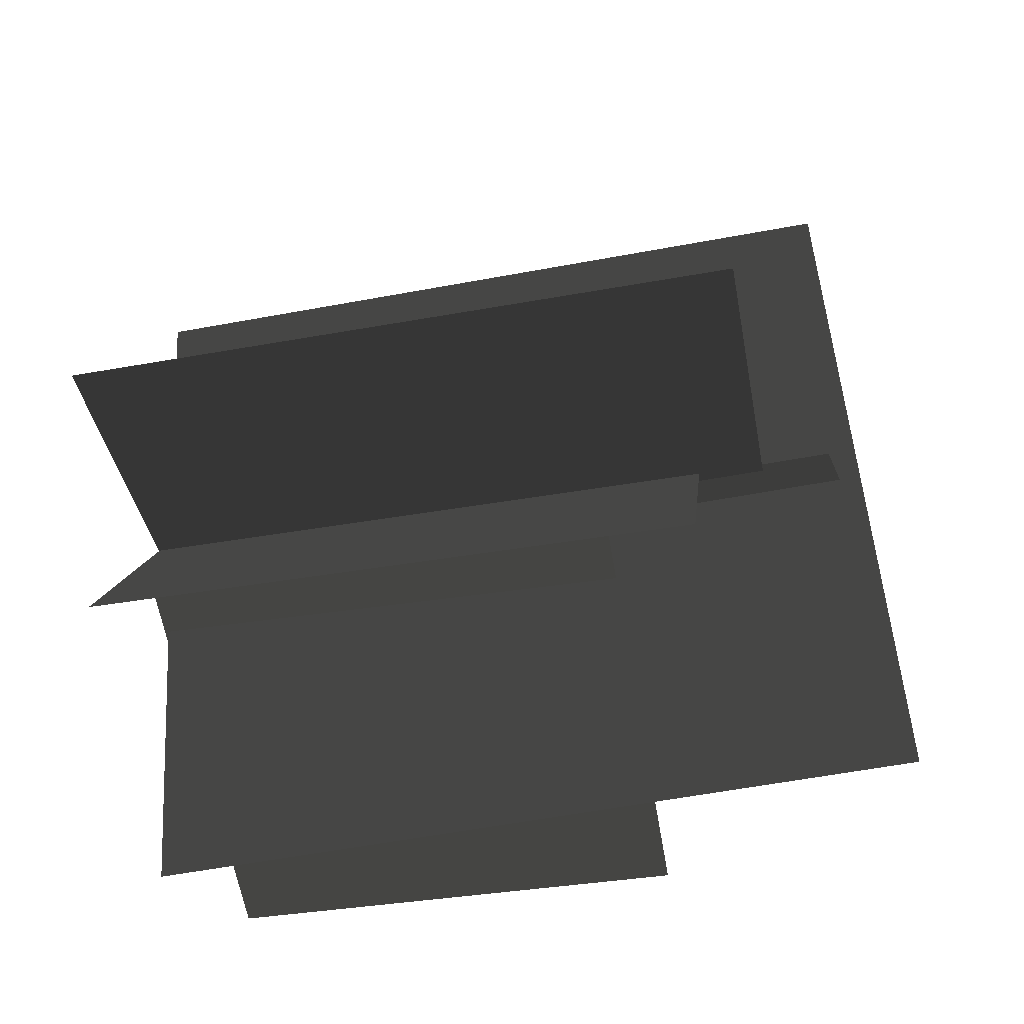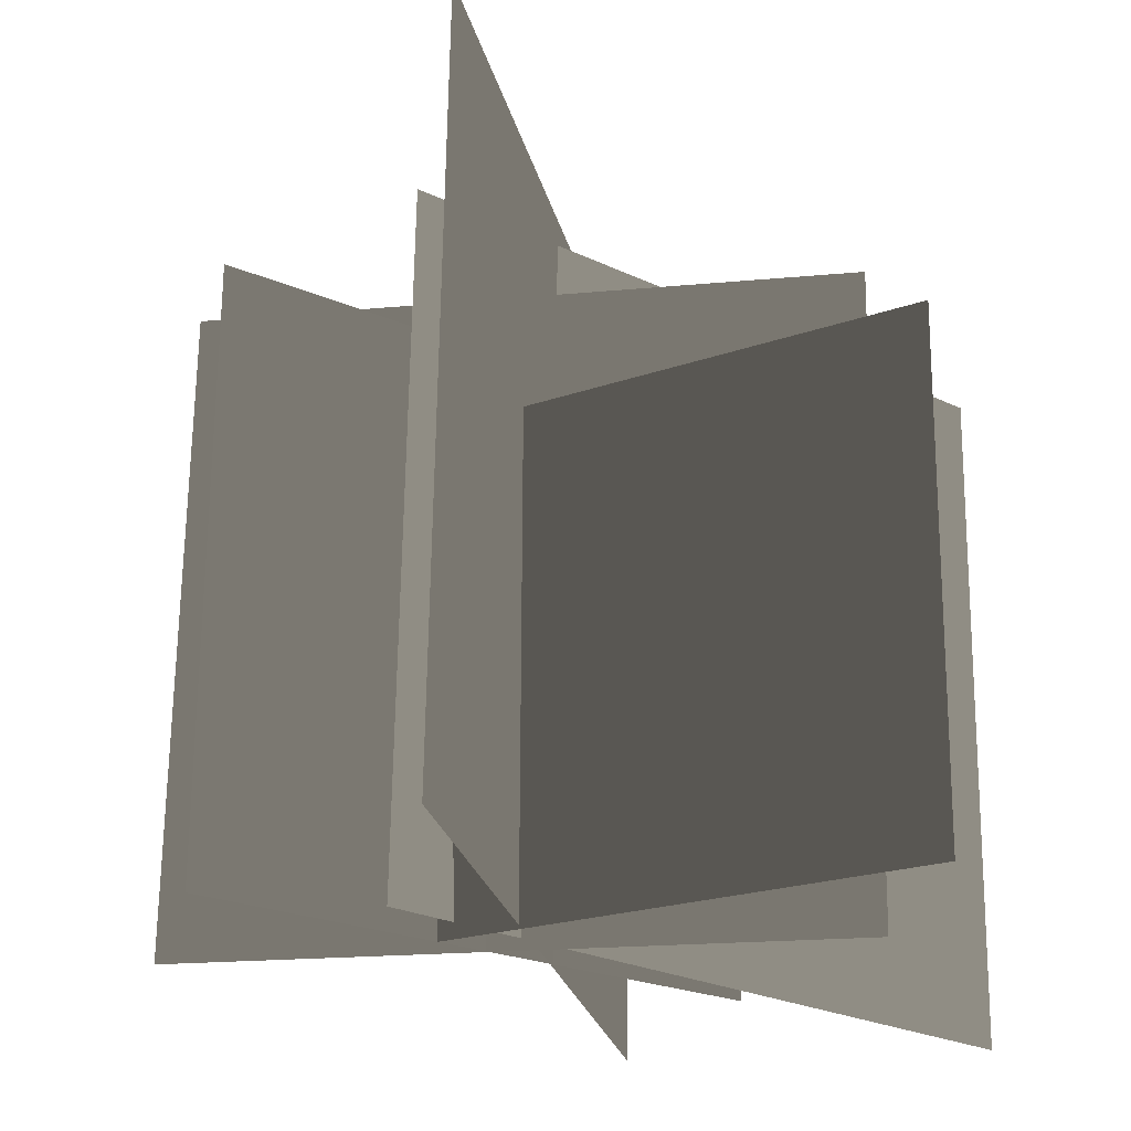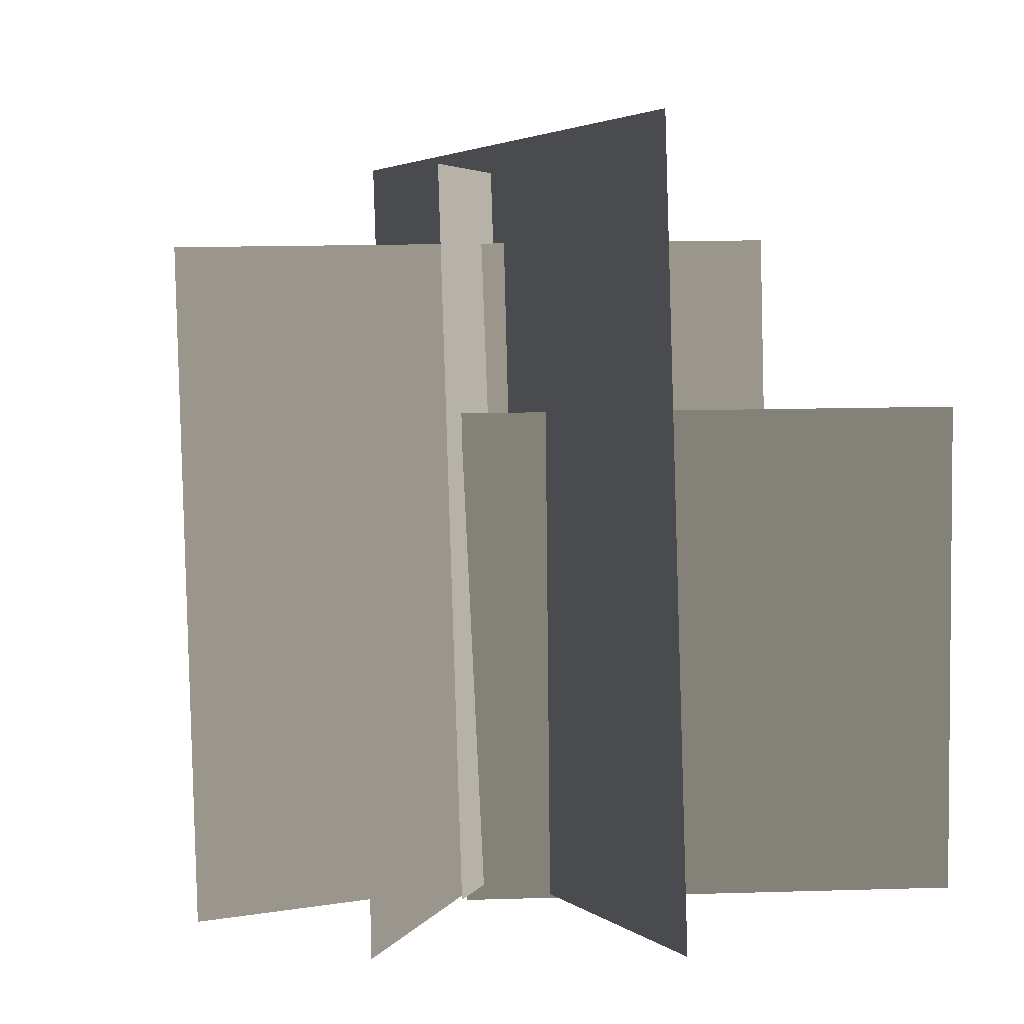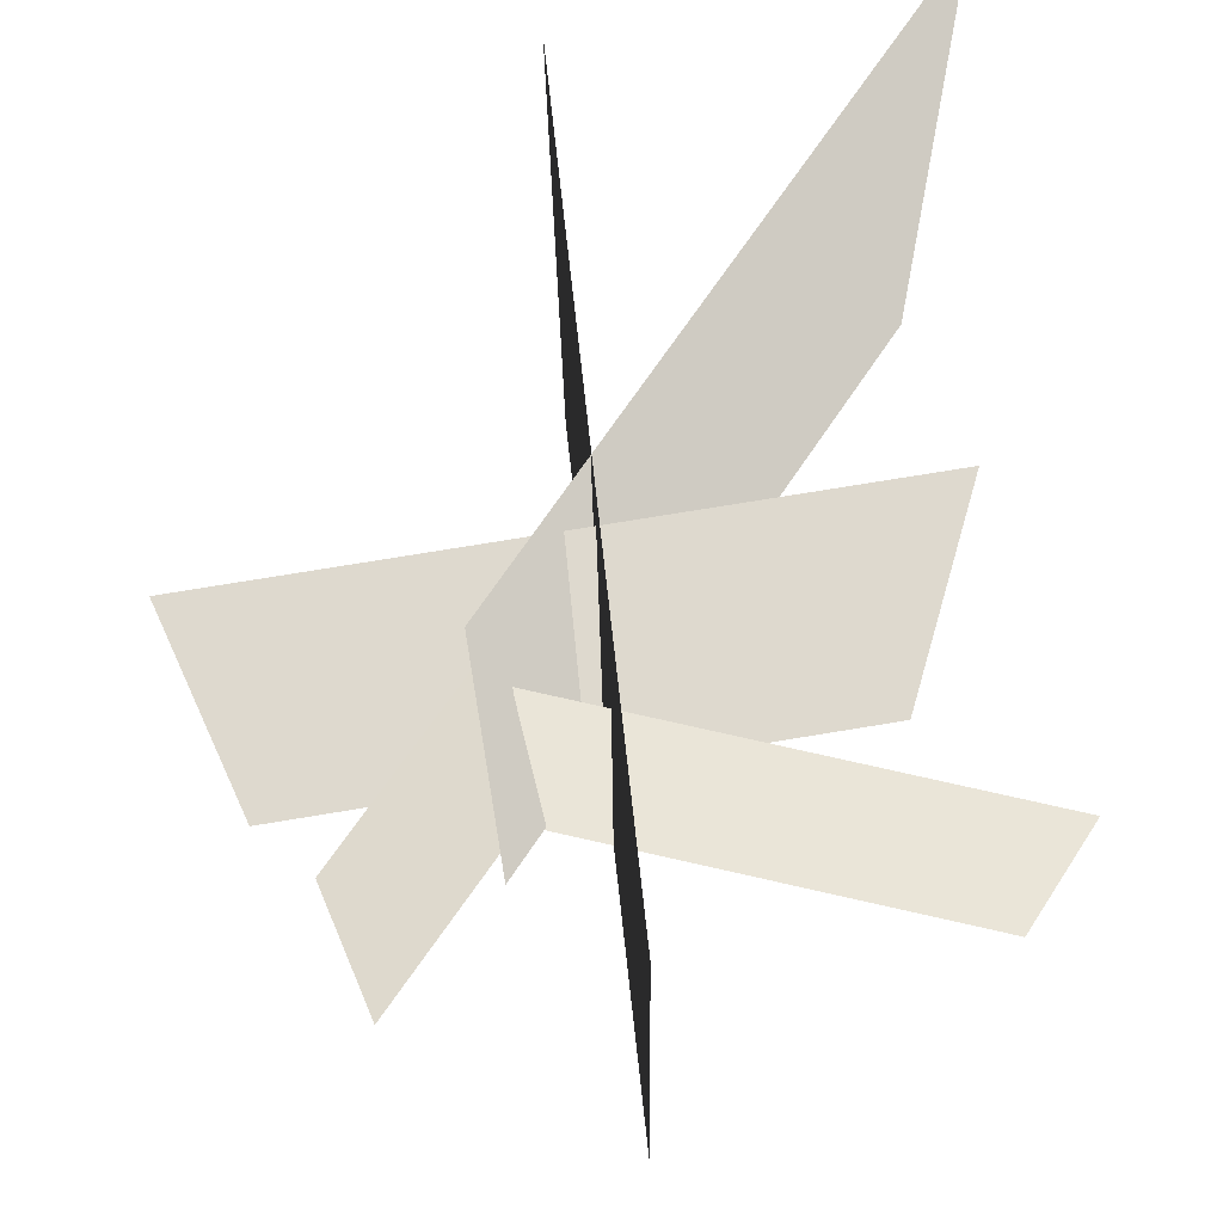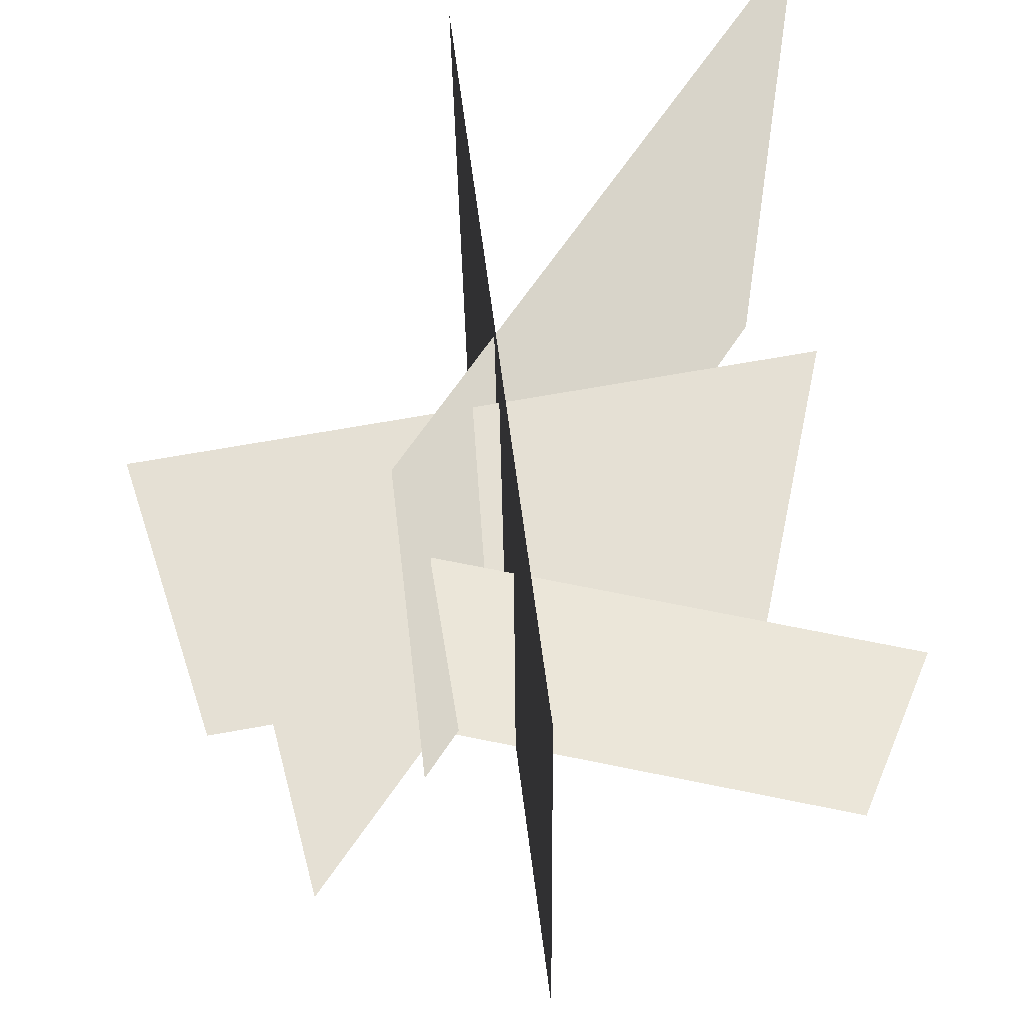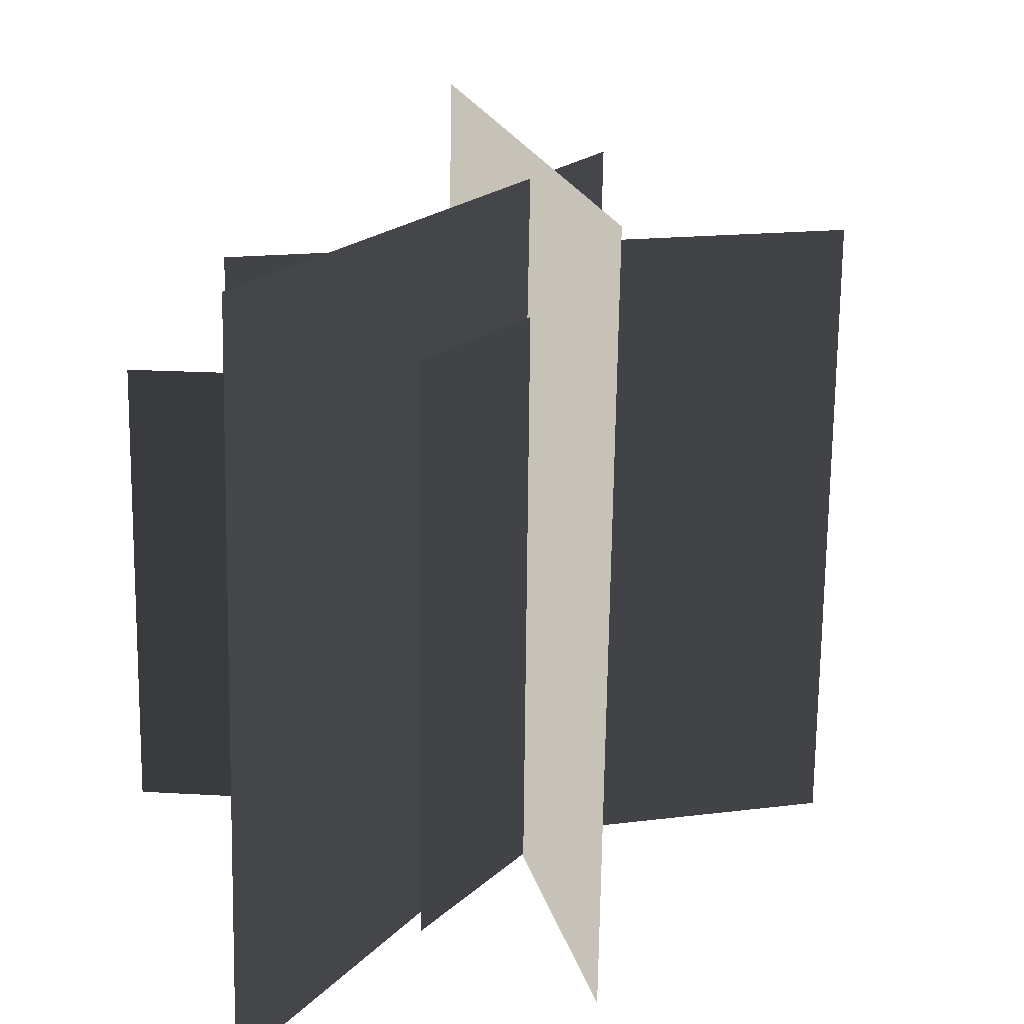
<metadata>
{"format":"obj","ext":"obj","renderer":"f3d","projection":"perspective","resolution":1024,"background":"white","views":[{"elev":-37.6,"azim":99.8,"up":"+Z"},{"elev":-20.6,"azim":-168.8,"up":"+Y"},{"elev":7.5,"azim":155.3,"up":"+Y"},{"elev":73.7,"azim":172.0,"up":"+Y"},{"elev":66.0,"azim":171.0,"up":"+Y"},{"elev":14.6,"azim":-14.3,"up":"+Y"}]}
</metadata>
<code>
g spmSMGrassSmallClusterInfiniteTower_LOD0
v 0.4238 -0.1206 -0.2333
v -0.6485 1.036 -0.6181
v -0.6485 -0.1119 -0.6425
v 0.4238 1.027 -0.209
v 0.2622 -0.05834 -1.02
v 0.2076 1.581 0.8748
v 0.2076 -0.1861 0.747
v 0.2622 1.709 -0.8918
v 0.8251 -0.09784 -0.638
v -0.1131 1.235 0.4235
v -0.1131 -0.1394 0.3667
v 0.8251 1.276 -0.5812
v 1.055 -0.1197 -0.1437
v -0.4779 1.409 -0.01388
v -0.4779 -0.1219 -0.1059
v 1.055 1.411 -0.05167
v -0.6255 -0.1691 0.877
v 0.4949 -0.07589 -0.3683
v 0.4949 1.597 -0.2431
v -0.6255 1.504 1.002
g spmSMGrassSmallClusterInfiniteTower_LOD0_0
f 2 3 1
f 4 2 1
f 6 7 5
f 8 6 5
f 10 11 9
f 12 10 9
f 14 15 13
f 16 14 13
f 18 19 17
f 19 20 17

</code>
